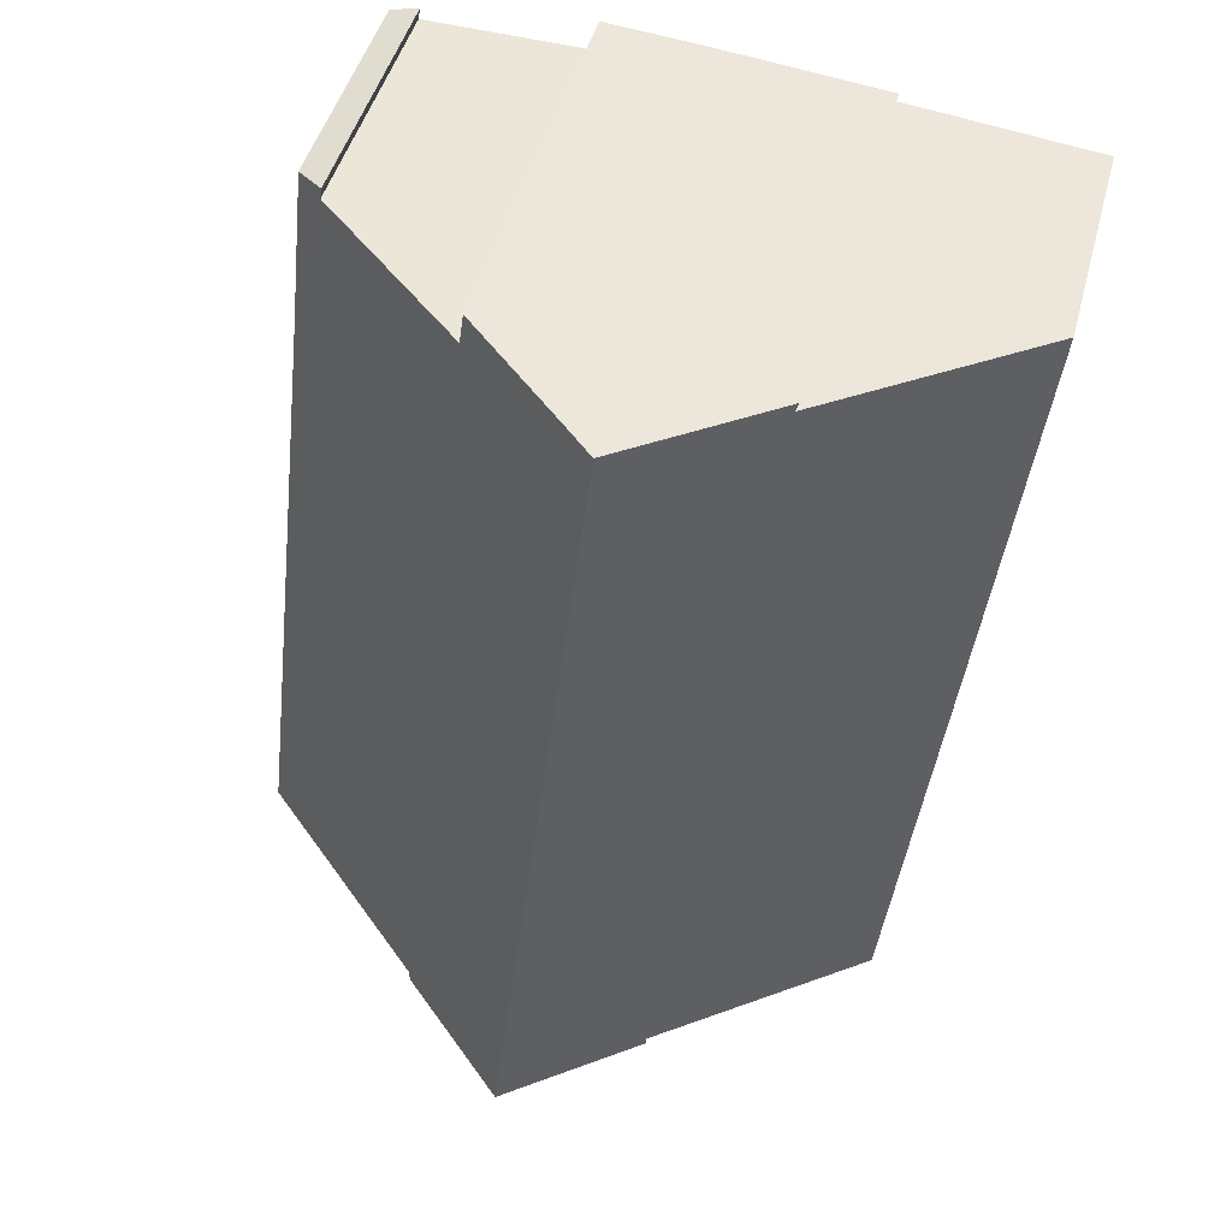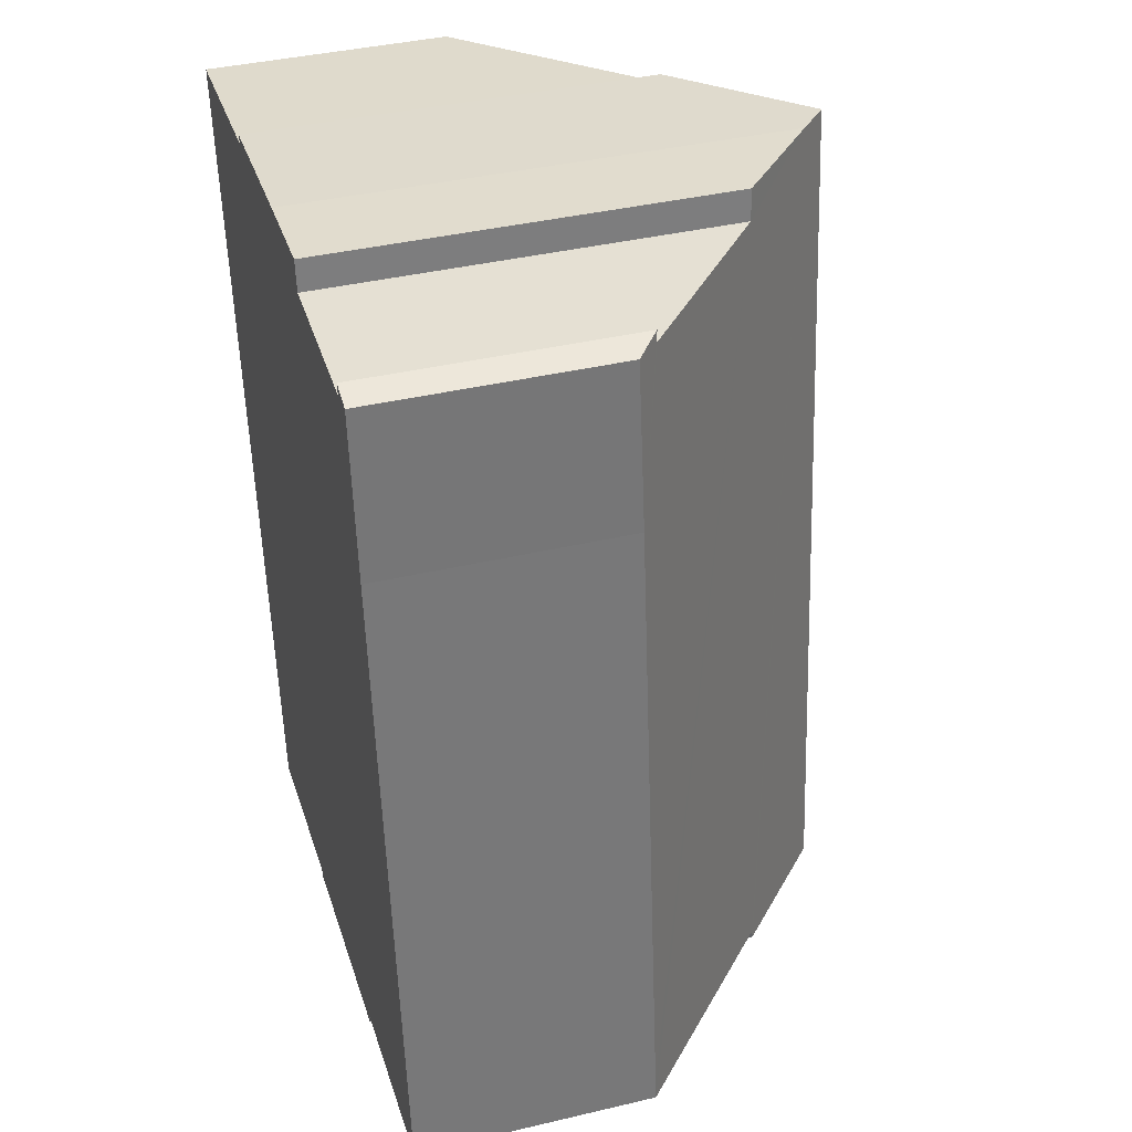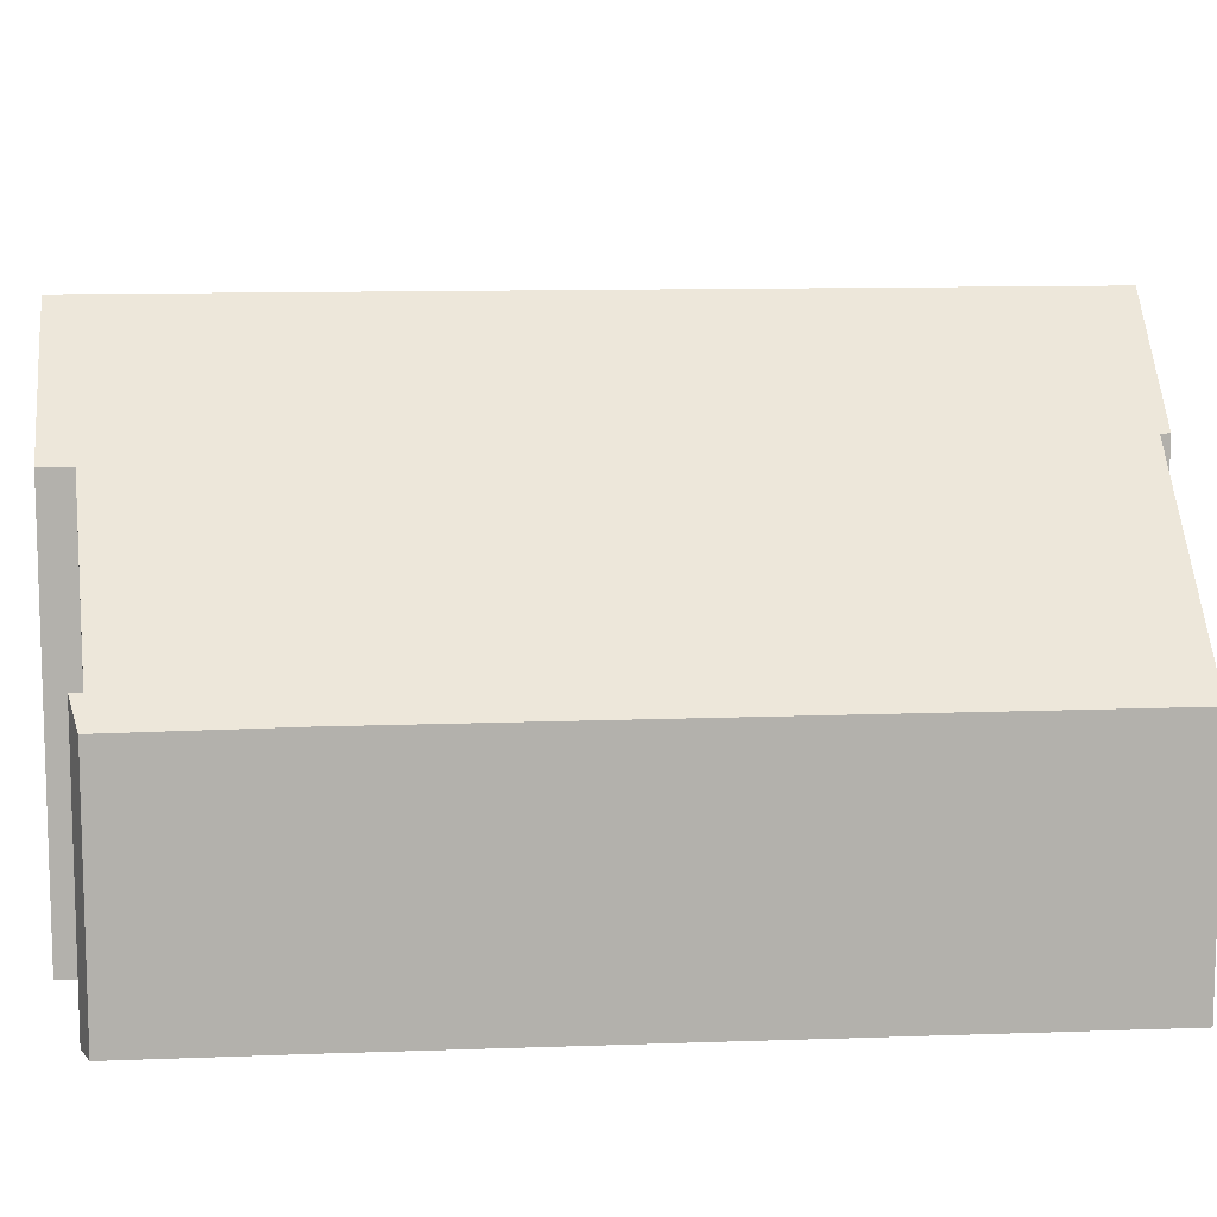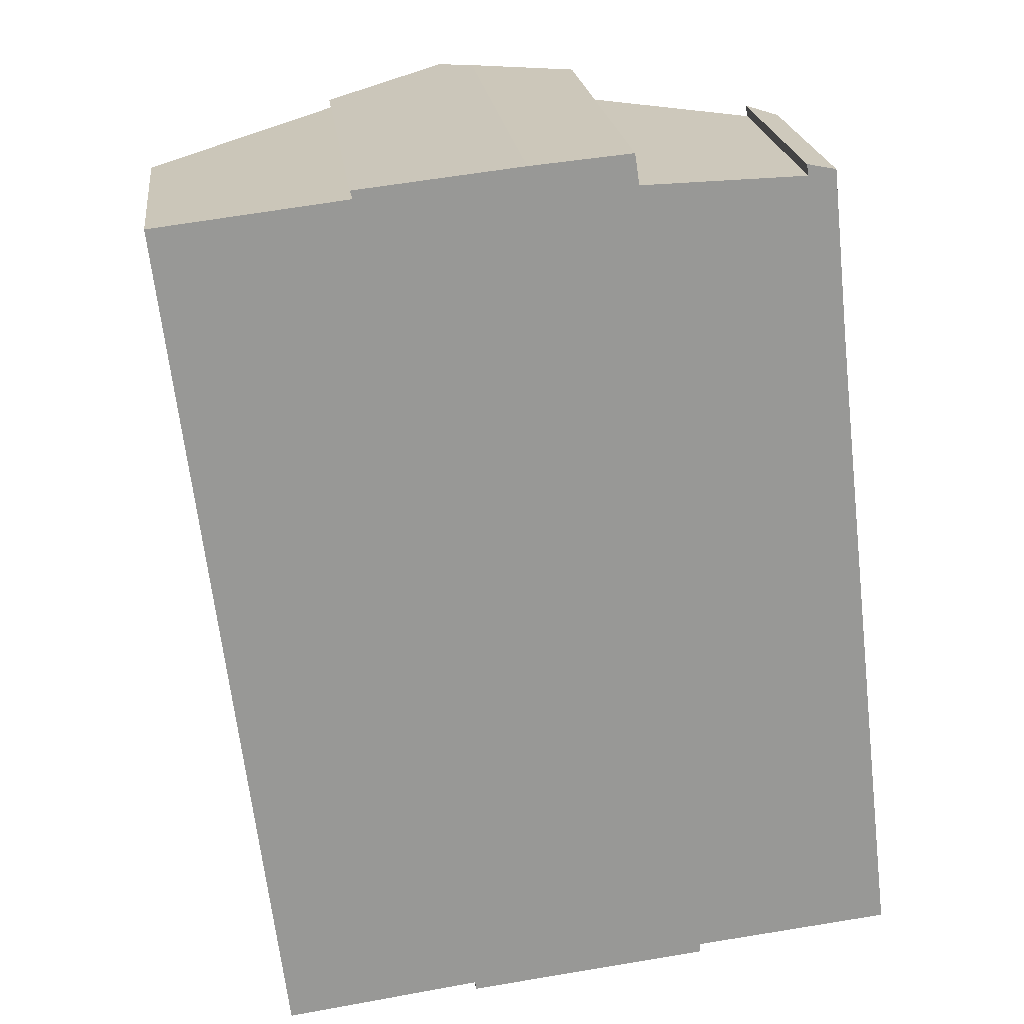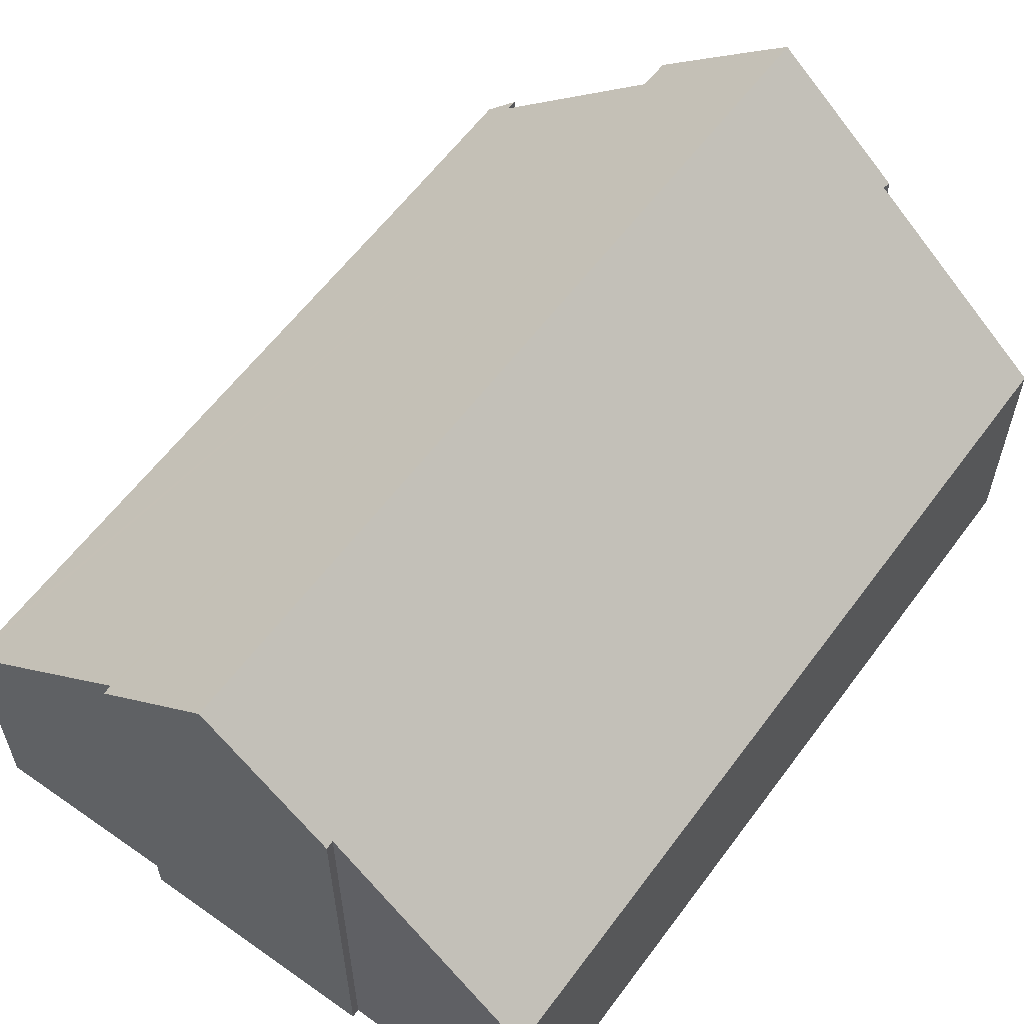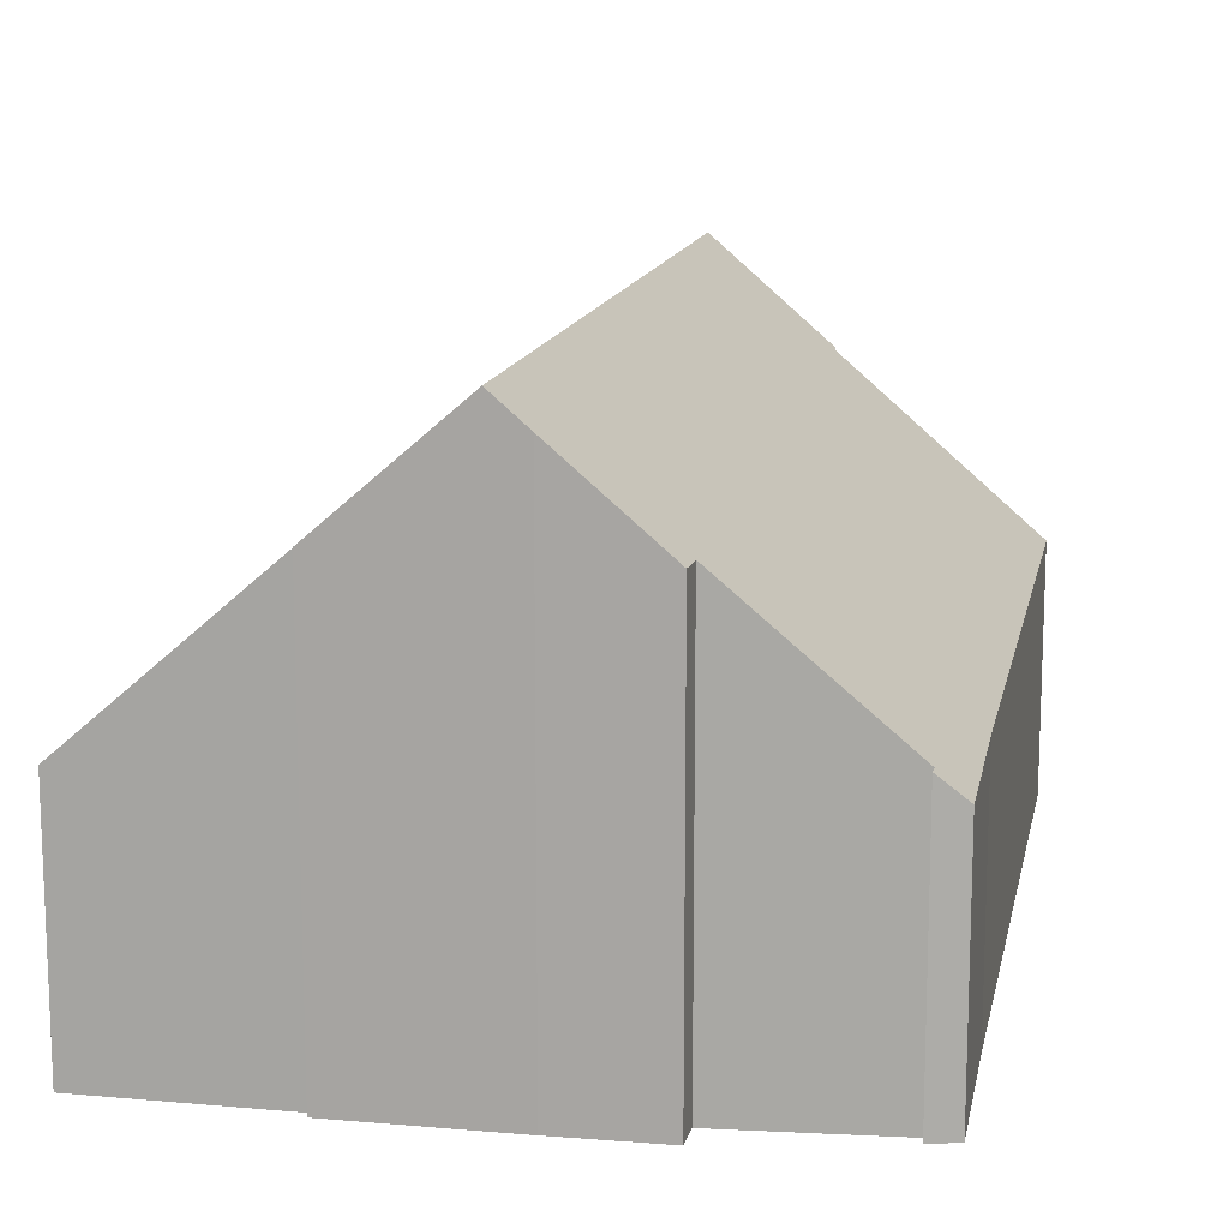
<metadata>
{"format":"obj","ext":"obj","renderer":"f3d","projection":"perspective","resolution":1024,"background":"white","views":[{"elev":46.4,"azim":-165.3,"up":"+Z"},{"elev":39.6,"azim":73.7,"up":"+Z"},{"elev":11.3,"azim":78.3,"up":"+Y"},{"elev":22.0,"azim":-6.9,"up":"+Z"},{"elev":59.4,"azim":-150.6,"up":"+Y"},{"elev":13.7,"azim":4.5,"up":"+Y"}]}
</metadata>
<code>
v  14.66 5.391 -2.82
v  13.64 5.881 0.956
v  14.27 5.353 0.832
v  13.68 5.873 0.711
v  16.3 5.417 -16.79
v  10.13 8.933 0.61
v  16.37 5.418 -17.32
v  11.99 9.221 -17.8
v  7.797 10.88 1.078
v  10.03 8.95 1.285
v  11.99 9.242 -18
v  9.354 11.54 -18.31
v  7.046 11.54 0.995
v  0 5.388 3.299e-16
v  6.612 9.17 -18.44
v  2.274 5.388 -19.02
v  4.22 9.061 0.498
v  4.164 9.031 0.675
v  6.628 9.165 -18.62
v  7.797 -6.601e-17 1.078
v  4.164 -4.133e-17 0.675
v  7.046 -6.093e-17 0.995
v  10.03 -7.868e-17 1.285
v  10.13 -3.735e-17 0.61
v  13.68 -4.354e-17 0.711
v  13.64 -5.854e-17 0.956
v  14.27 -5.095e-17 0.832
v  4.22 -3.049e-17 0.498
v  0 0 0
v  14.66 1.727e-16 -2.82
v  16.3 1.028e-15 -16.79
v  16.37 1.061e-15 -17.32
v  11.99 1.102e-15 -18
v  11.99 1.09e-15 -17.8
v  6.612 1.129e-15 -18.44
v  6.628 1.14e-15 -18.62
v  2.274 1.164e-15 -19.02
v  9.354 1.121e-15 -18.31
g defaultobject
f 1 2 3
f 2 1 4
f 4 1 5
f 4 5 6
f 6 5 7
f 6 7 8
f 6 9 10
f 9 6 8
f 9 8 11
f 9 11 12
f 9 12 13
f 14 15 16
f 15 14 12
f 12 14 17
f 12 17 13
f 13 17 18
f 12 19 15
f 18 9 13
f 9 18 20
f 20 18 21
f 20 21 22
f 20 10 9
f 10 20 23
f 24 4 6
f 4 24 25
f 26 3 2
f 3 26 27
f 14 28 17
f 28 14 29
f 23 6 10
f 6 23 24
f 27 1 3
f 1 27 30
f 1 30 5
f 5 30 31
f 5 31 7
f 7 31 32
f 8 33 11
f 33 8 34
f 4 26 2
f 26 4 25
f 19 35 15
f 35 19 36
f 37 14 16
f 14 37 29
f 28 18 17
f 18 28 21
f 7 34 8
f 34 7 32
f 11 19 12
f 19 11 33
f 19 33 36
f 36 33 38
f 35 16 15
f 16 35 37
f 38 35 36
f 35 29 37
f 29 35 38
f 29 38 33
f 29 33 34
f 29 34 32
f 29 32 31
f 29 31 30
f 29 30 25
f 25 30 27
f 29 25 24
f 29 24 28
f 28 24 21
f 25 27 26
f 24 22 21
f 22 24 23
f 22 23 20

</code>
